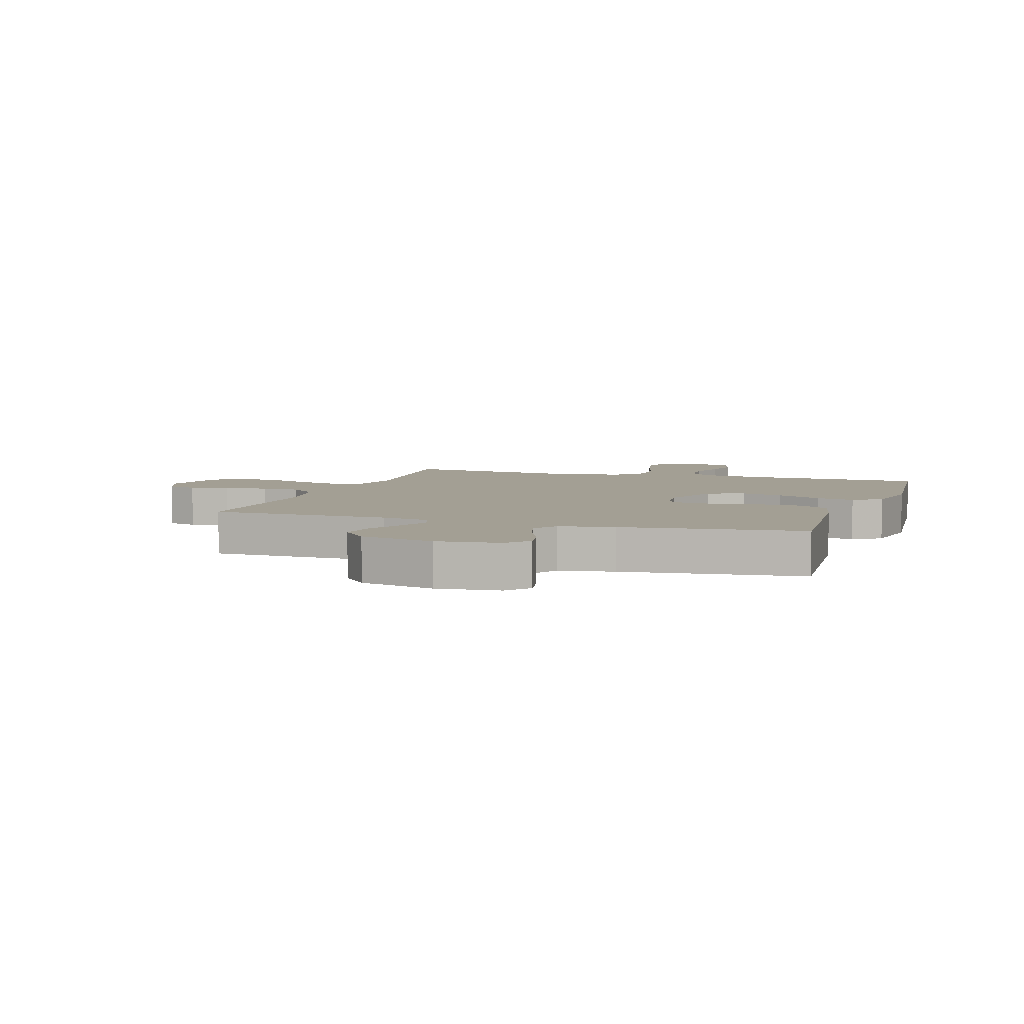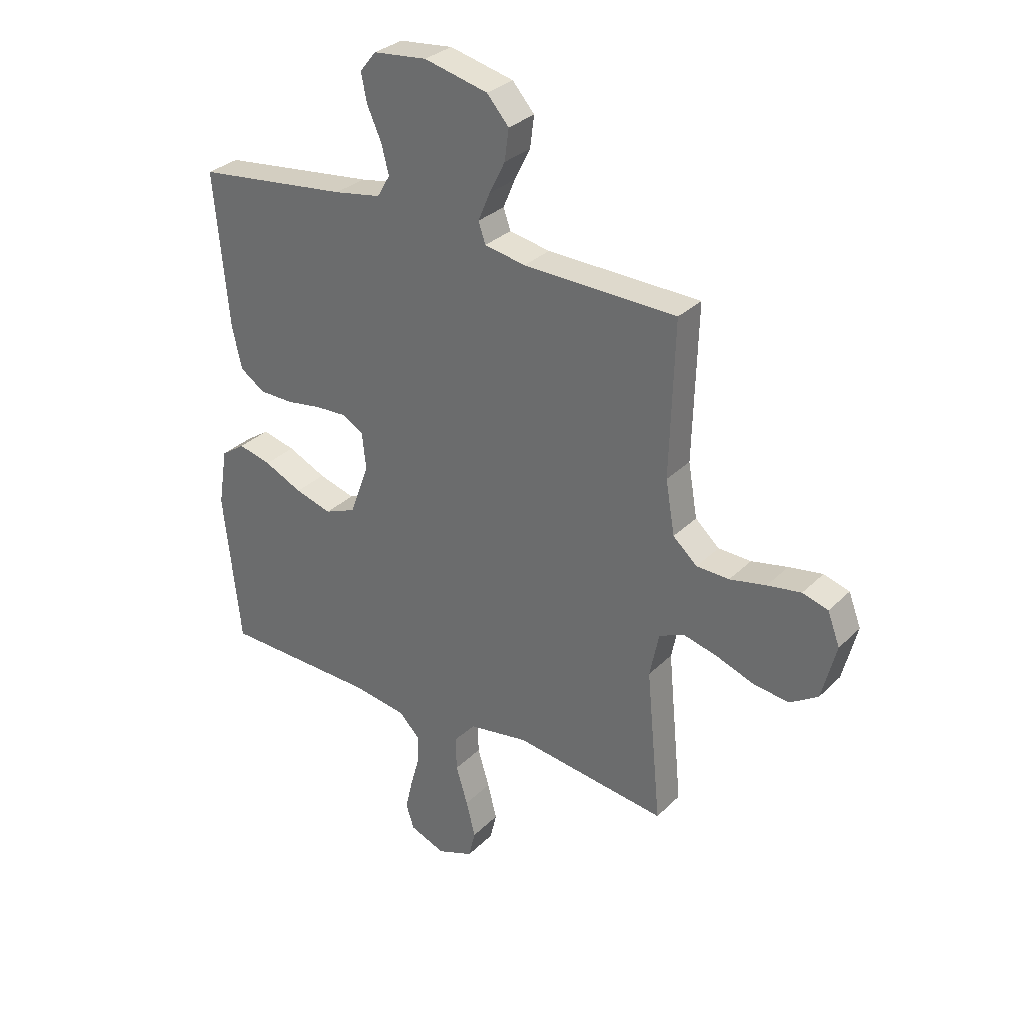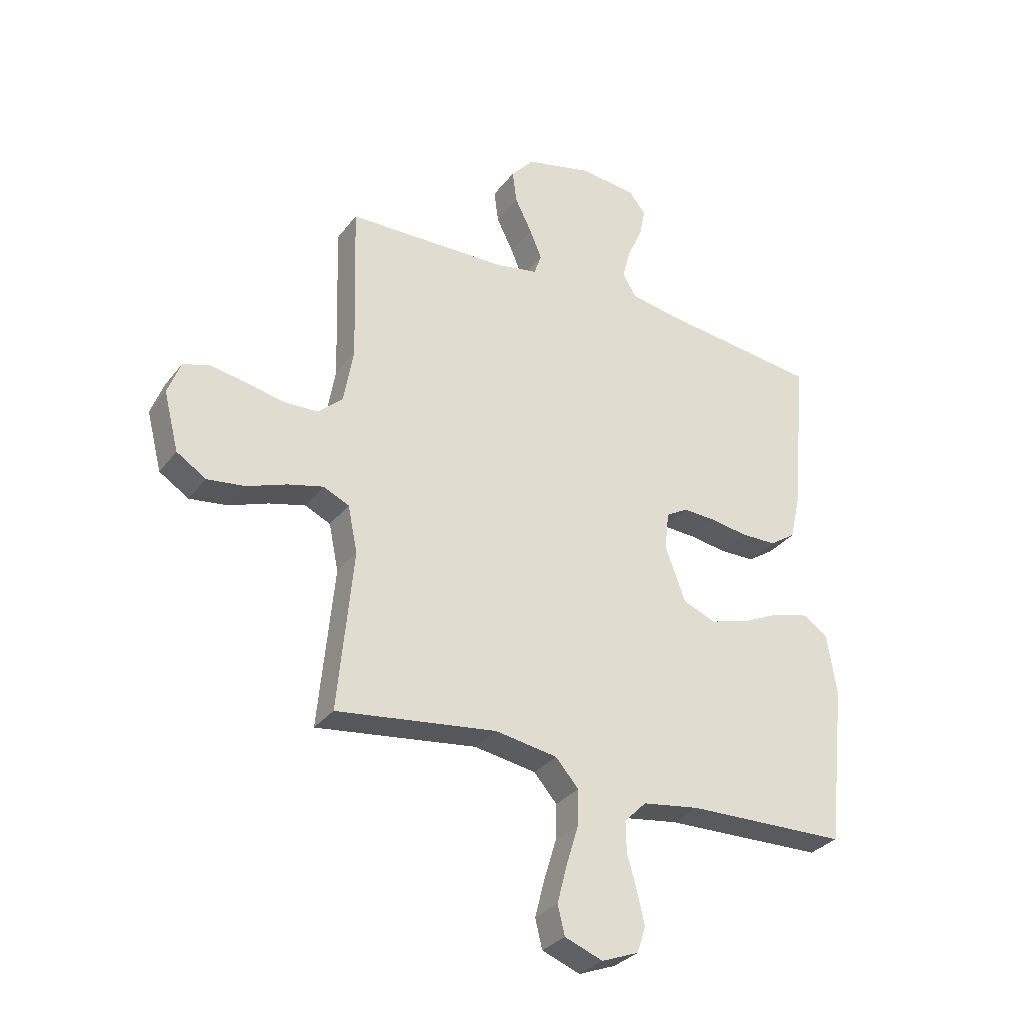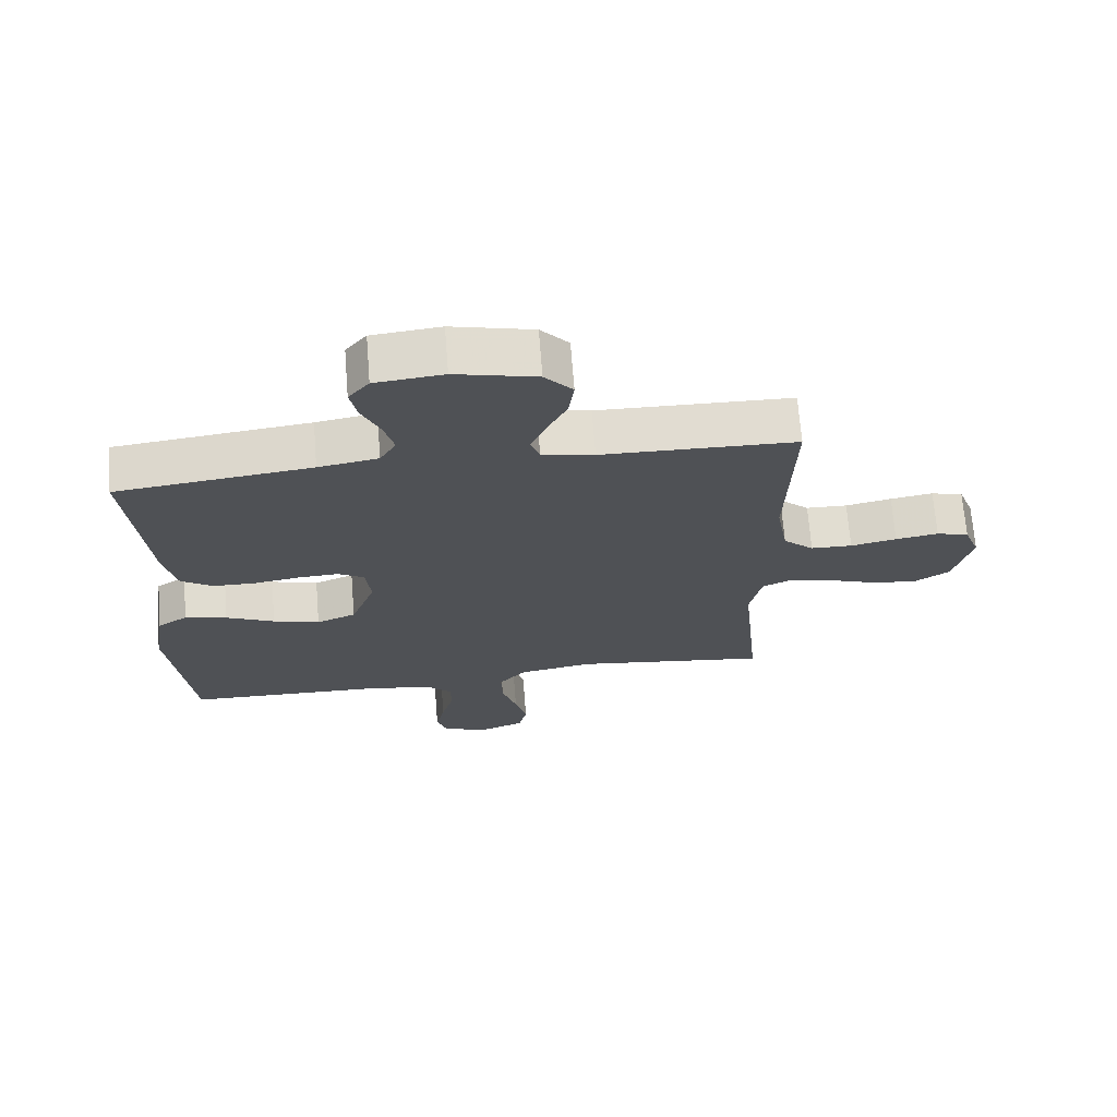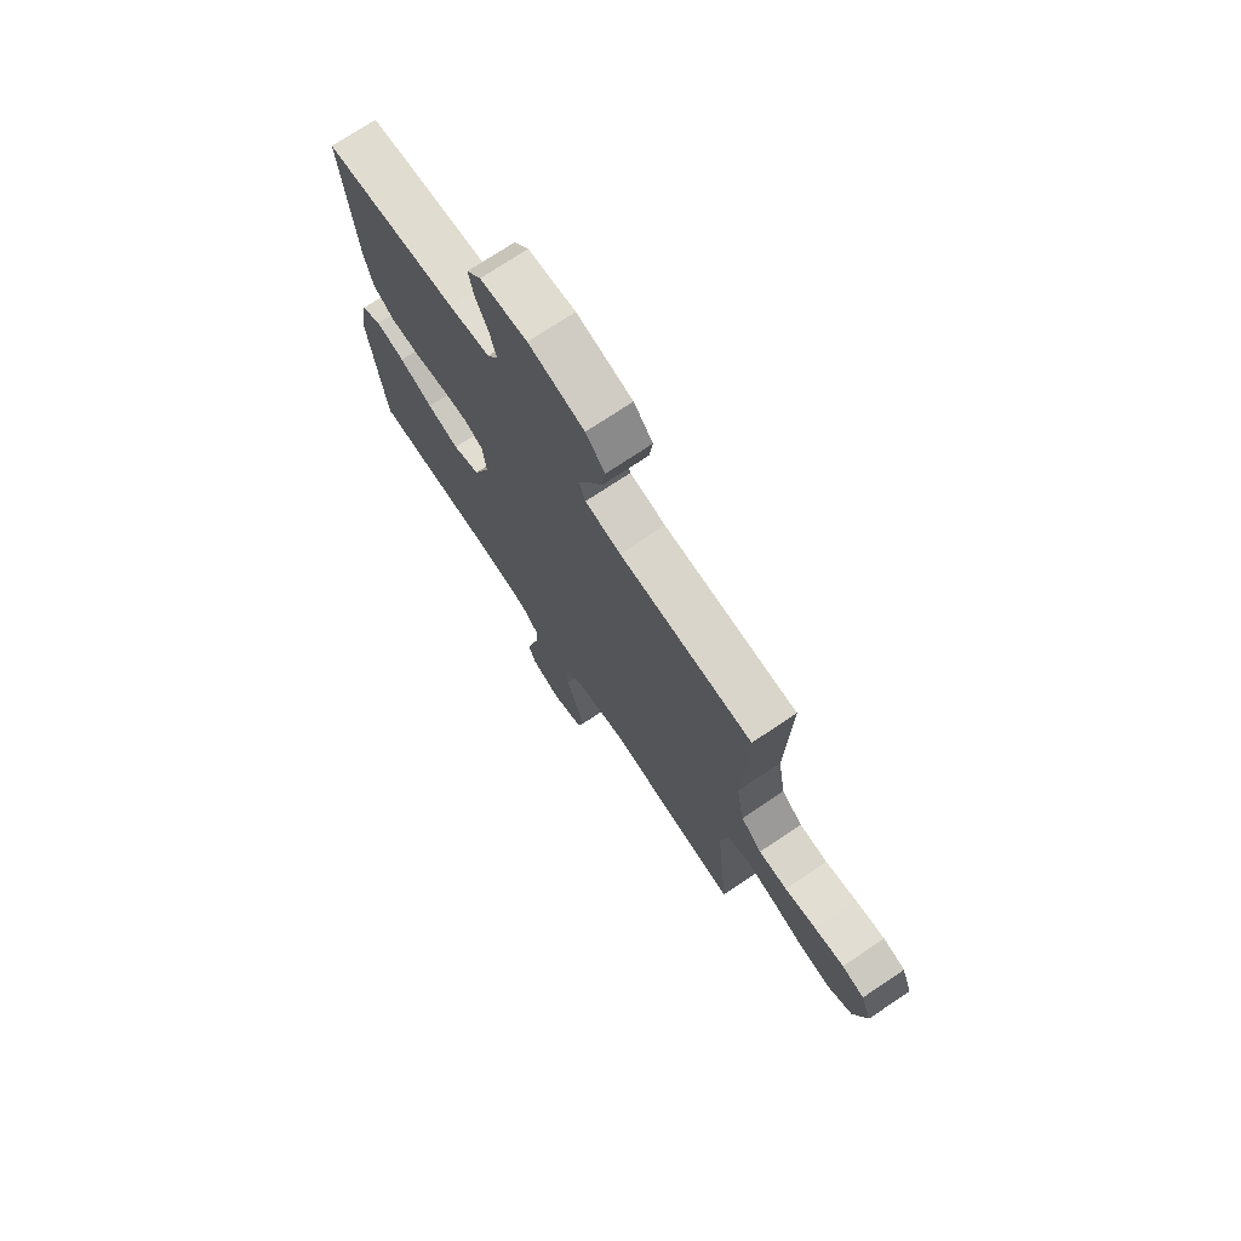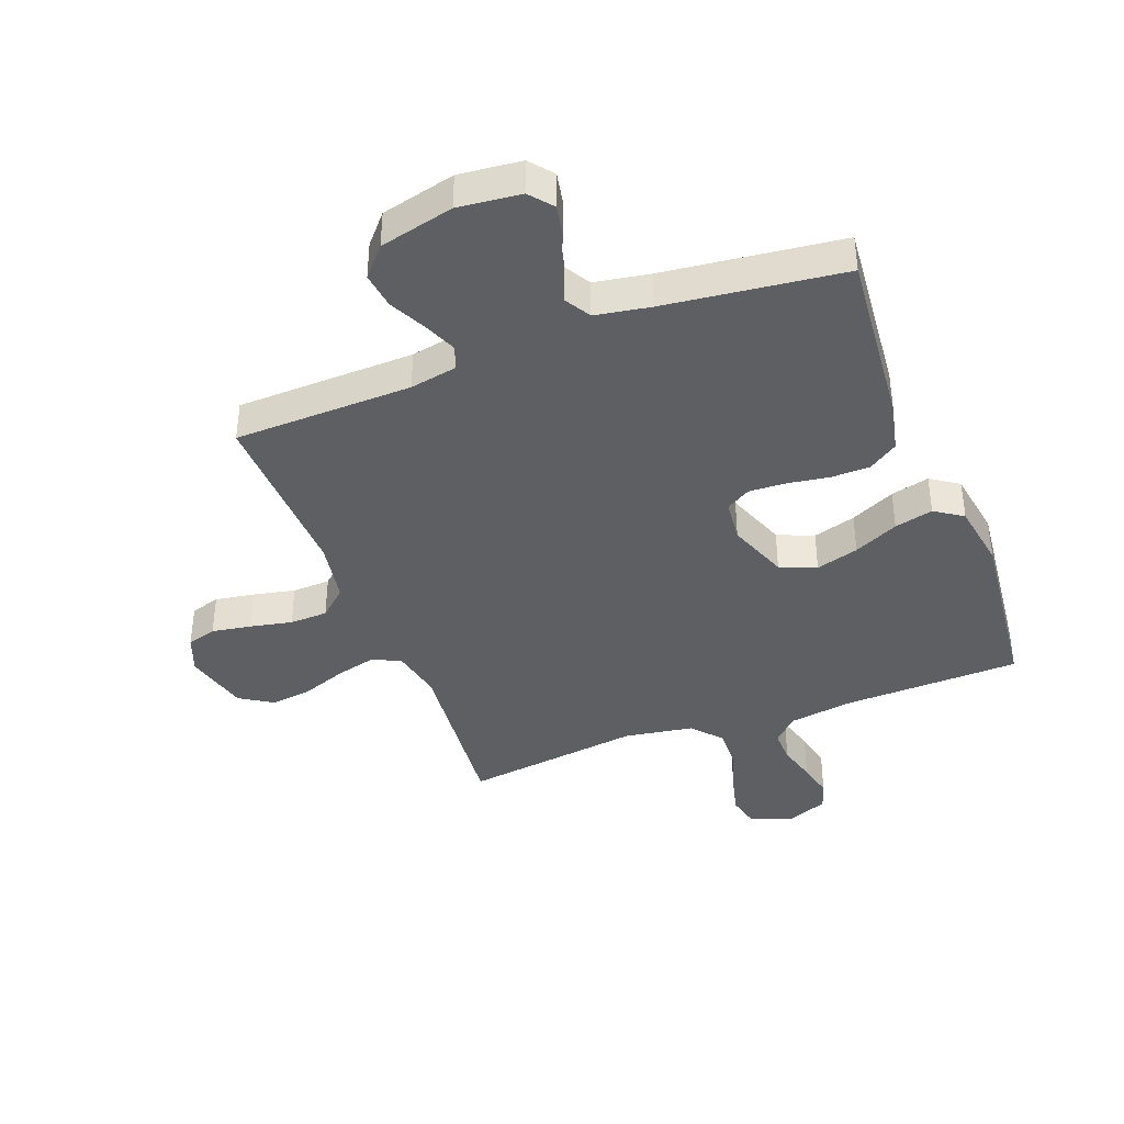
<metadata>
{"format":"obj","ext":"obj","renderer":"f3d","projection":"perspective","resolution":1024,"background":"white","views":[{"elev":5.4,"azim":18.3,"up":"+Y"},{"elev":30.9,"azim":-143.8,"up":"+Z"},{"elev":-31.4,"azim":-30.7,"up":"+Z"},{"elev":69.5,"azim":175.5,"up":"+Z"},{"elev":73.4,"azim":-123.8,"up":"+Z"},{"elev":-39.8,"azim":20.9,"up":"+Y"}]}
</metadata>
<code>
v 0.5 0.07 -0.5
v 0.2 0.07 -0.508
v 0.093 0.07 -0.524
v 0.052 0.07 -0.565
v 0.053 0.07 -0.622
v 0.071 0.07 -0.686
v 0.085 0.07 -0.747
v 0.069 0.07 -0.795
v 0 0.07 -0.822
v -0.071 0.07 -0.795
v -0.084 0.07 -0.741
v -0.066 0.07 -0.671
v -0.043 0.07 -0.596
v -0.041 0.07 -0.529
v -0.084 0.07 -0.48
v -0.2 0.07 -0.461
v -0.5 0.07 -0.5
v -0.471 0.07 -0.2
v -0.489 0.07 -0.113
v -0.537 0.07 -0.091
v -0.604 0.07 -0.108
v -0.678 0.07 -0.135
v -0.748 0.07 -0.144
v -0.803 0.07 -0.109
v -0.831 0.07 0
v -0.807 0.07 0.063
v -0.757 0.07 0.078
v -0.691 0.07 0.067
v -0.62 0.07 0.052
v -0.556 0.07 0.054
v -0.509 0.07 0.096
v -0.491 0.07 0.2
v -0.5 0.07 0.5
v -0.2 0.07 0.507
v -0.12 0.07 0.522
v -0.106 0.07 0.562
v -0.129 0.07 0.617
v -0.16 0.07 0.679
v -0.168 0.07 0.74
v -0.125 0.07 0.789
v 0 0.07 0.819
v 0.105 0.07 0.808
v 0.137 0.07 0.769
v 0.126 0.07 0.714
v 0.098 0.07 0.652
v 0.083 0.07 0.595
v 0.108 0.07 0.552
v 0.2 0.07 0.536
v 0.5 0.07 0.5
v 0.472 0.07 0.2
v 0.453 0.07 0.116
v 0.404 0.07 0.083
v 0.338 0.07 0.082
v 0.268 0.07 0.093
v 0.206 0.07 0.096
v 0.165 0.07 0.072
v 0.157 0.07 0
v 0.195 0.07 -0.102
v 0.256 0.07 -0.127
v 0.328 0.07 -0.106
v 0.403 0.07 -0.071
v 0.468 0.07 -0.055
v 0.515 0.07 -0.087
v 0.533 0.07 -0.2
v 0.5 0 -0.5
v 0.2 0 -0.508
v 0.093 0 -0.524
v 0.052 0 -0.565
v 0.053 0 -0.622
v 0.071 0 -0.686
v 0.085 0 -0.747
v 0.069 0 -0.795
v 0 0 -0.822
v -0.071 0 -0.795
v -0.084 0 -0.741
v -0.066 0 -0.671
v -0.043 0 -0.596
v -0.041 0 -0.529
v -0.084 0 -0.48
v -0.2 0 -0.461
v -0.5 0 -0.5
v -0.471 0 -0.2
v -0.489 0 -0.113
v -0.537 0 -0.091
v -0.604 0 -0.108
v -0.678 0 -0.135
v -0.748 0 -0.144
v -0.803 0 -0.109
v -0.831 0 0
v -0.807 0 0.063
v -0.757 0 0.078
v -0.691 0 0.067
v -0.62 0 0.052
v -0.556 0 0.054
v -0.509 0 0.096
v -0.491 0 0.2
v -0.5 0 0.5
v -0.2 0 0.507
v -0.12 0 0.522
v -0.106 0 0.562
v -0.129 0 0.617
v -0.16 0 0.679
v -0.168 0 0.74
v -0.125 0 0.789
v 0 0 0.819
v 0.105 0 0.808
v 0.137 0 0.769
v 0.126 0 0.714
v 0.098 0 0.652
v 0.083 0 0.595
v 0.108 0 0.552
v 0.2 0 0.536
v 0.5 0 0.5
v 0.472 0 0.2
v 0.453 0 0.116
v 0.404 0 0.083
v 0.338 0 0.082
v 0.268 0 0.093
v 0.206 0 0.096
v 0.165 0 0.072
v 0.157 0 0
v 0.195 0 -0.102
v 0.256 0 -0.127
v 0.328 0 -0.106
v 0.403 0 -0.071
v 0.468 0 -0.055
v 0.515 0 -0.087
v 0.533 0 -0.2
f 64 1 2
f 63 64 2
f 62 63 2
f 61 62 2
f 60 61 2
f 59 60 2 3
f 58 59 3 4
f 57 58 4
f 56 57 4
f 52 53 54
f 51 52 54
f 50 51 54
f 49 50 54
f 48 49 54
f 47 48 54 55
f 46 47 55 56
f 43 44 45
f 42 43 45
f 41 42 45
f 40 41 45
f 39 40 45
f 38 39 45
f 37 38 45
f 36 37 45 46
f 46 56 4
f 36 46 4
f 35 36 4
f 32 33 34
f 35 4 5
f 34 35 5
f 32 34 5
f 31 32 5
f 27 28 29
f 26 27 29
f 25 26 29
f 24 25 29
f 23 24 29
f 22 23 29
f 21 22 29
f 20 21 29 30
f 19 20 30 31
f 16 17 18
f 18 19 31
f 16 18 31
f 15 16 31
f 11 12 13
f 10 11 13
f 9 10 13
f 8 9 13
f 7 8 13
f 6 7 13
f 5 6 13
f 5 13 14
f 5 14 15 31
f 66 65 128
f 66 128 127
f 66 127 126
f 66 126 125
f 66 125 124
f 67 66 124 123
f 68 67 123 122
f 68 122 121
f 68 121 120
f 118 117 116
f 118 116 115
f 118 115 114
f 118 114 113
f 118 113 112
f 119 118 112 111
f 120 119 111 110
f 109 108 107
f 109 107 106
f 109 106 105
f 109 105 104
f 109 104 103
f 109 103 102
f 109 102 101
f 110 109 101 100
f 68 120 110
f 68 110 100
f 68 100 99
f 98 97 96
f 69 68 99
f 69 99 98
f 69 98 96
f 69 96 95
f 93 92 91
f 93 91 90
f 93 90 89
f 93 89 88
f 93 88 87
f 93 87 86
f 93 86 85
f 94 93 85 84
f 95 94 84 83
f 82 81 80
f 95 83 82
f 95 82 80
f 95 80 79
f 77 76 75
f 77 75 74
f 77 74 73
f 77 73 72
f 77 72 71
f 77 71 70
f 77 70 69
f 78 77 69
f 95 79 78 69
f 1 65 66 2
f 2 66 67 3
f 3 67 68 4
f 4 68 69 5
f 5 69 70 6
f 6 70 71 7
f 7 71 72 8
f 8 72 73 9
f 9 73 74 10
f 10 74 75 11
f 11 75 76 12
f 12 76 77 13
f 13 77 78 14
f 14 78 79 15
f 15 79 80 16
f 16 80 81 17
f 17 81 82 18
f 18 82 83 19
f 19 83 84 20
f 20 84 85 21
f 21 85 86 22
f 22 86 87 23
f 23 87 88 24
f 24 88 89 25
f 25 89 90 26
f 26 90 91 27
f 27 91 92 28
f 28 92 93 29
f 29 93 94 30
f 30 94 95 31
f 31 95 96 32
f 32 96 97 33
f 33 97 98 34
f 34 98 99 35
f 35 99 100 36
f 36 100 101 37
f 37 101 102 38
f 38 102 103 39
f 39 103 104 40
f 40 104 105 41
f 41 105 106 42
f 42 106 107 43
f 43 107 108 44
f 44 108 109 45
f 45 109 110 46
f 46 110 111 47
f 47 111 112 48
f 48 112 113 49
f 49 113 114 50
f 50 114 115 51
f 51 115 116 52
f 52 116 117 53
f 53 117 118 54
f 54 118 119 55
f 55 119 120 56
f 56 120 121 57
f 57 121 122 58
f 58 122 123 59
f 59 123 124 60
f 60 124 125 61
f 61 125 126 62
f 62 126 127 63
f 63 127 128 64
f 64 128 65 1

</code>
